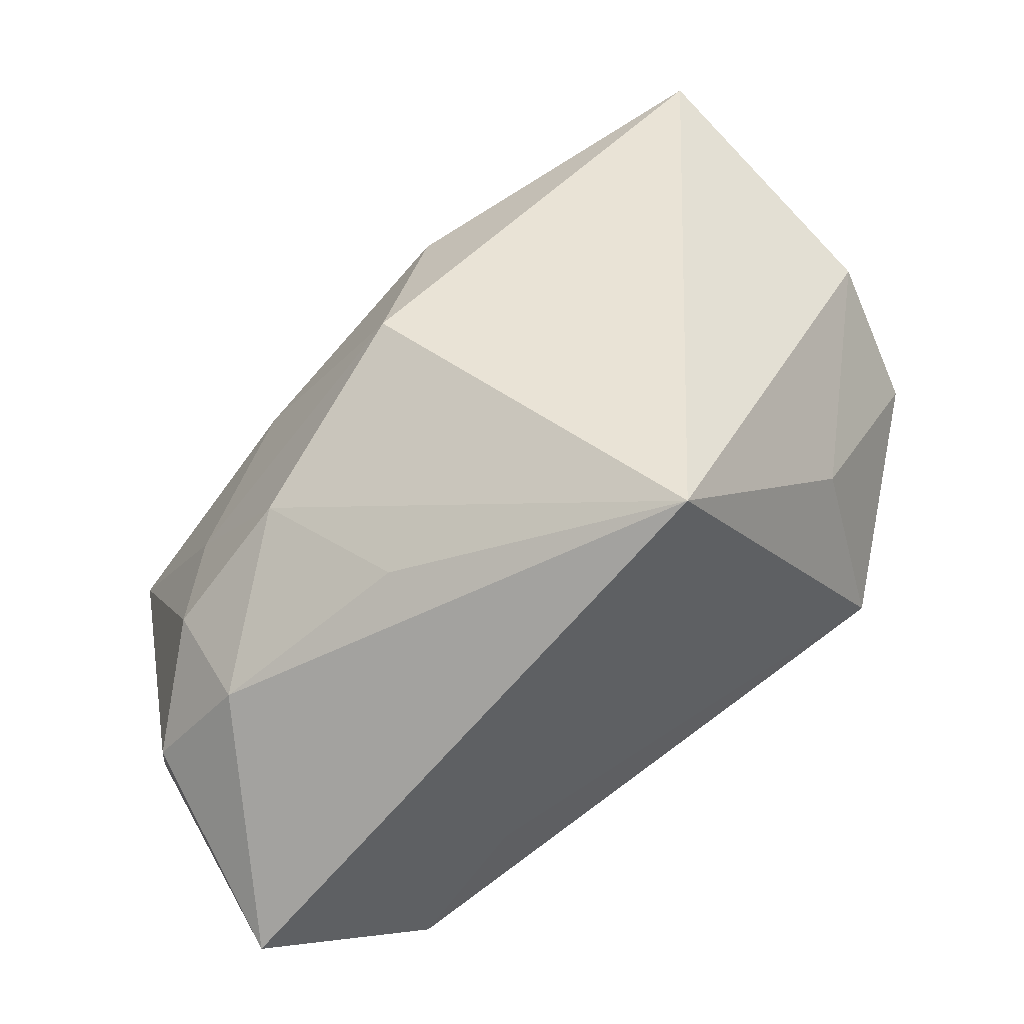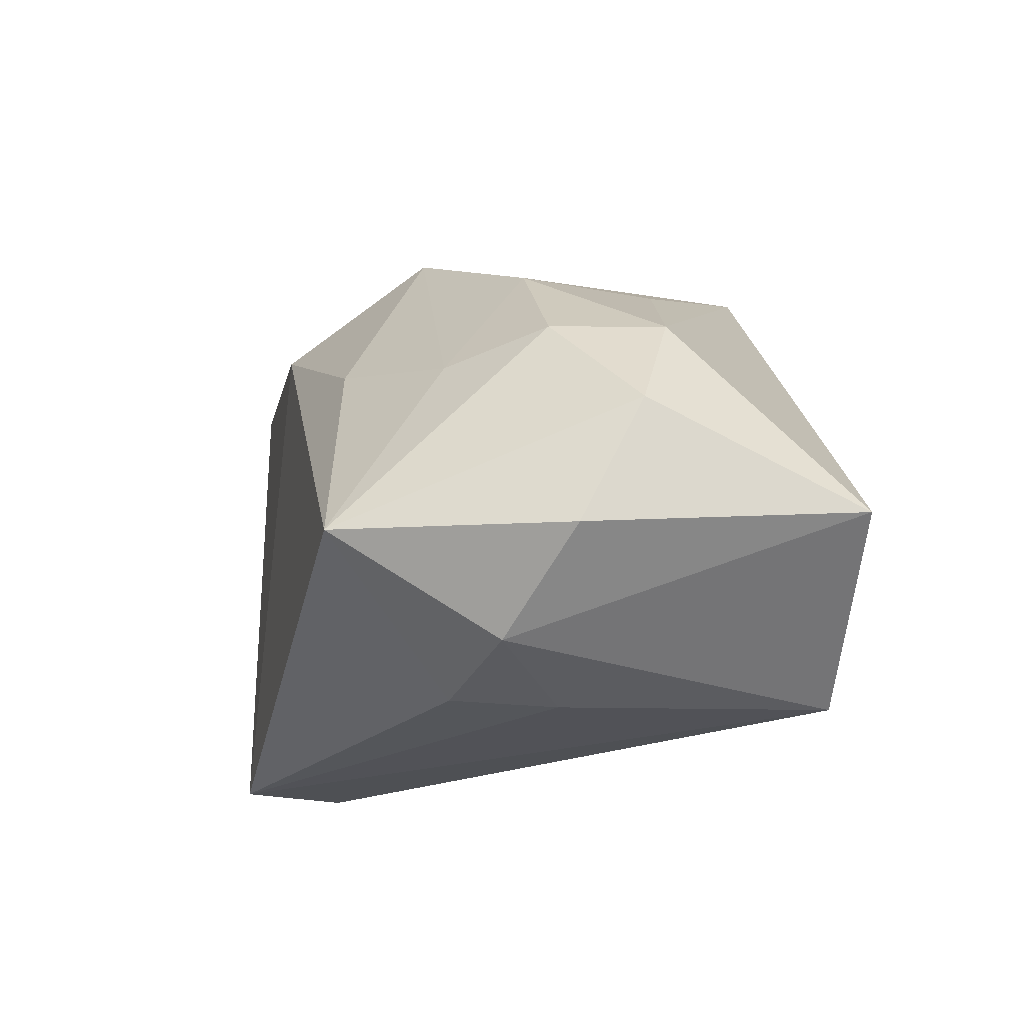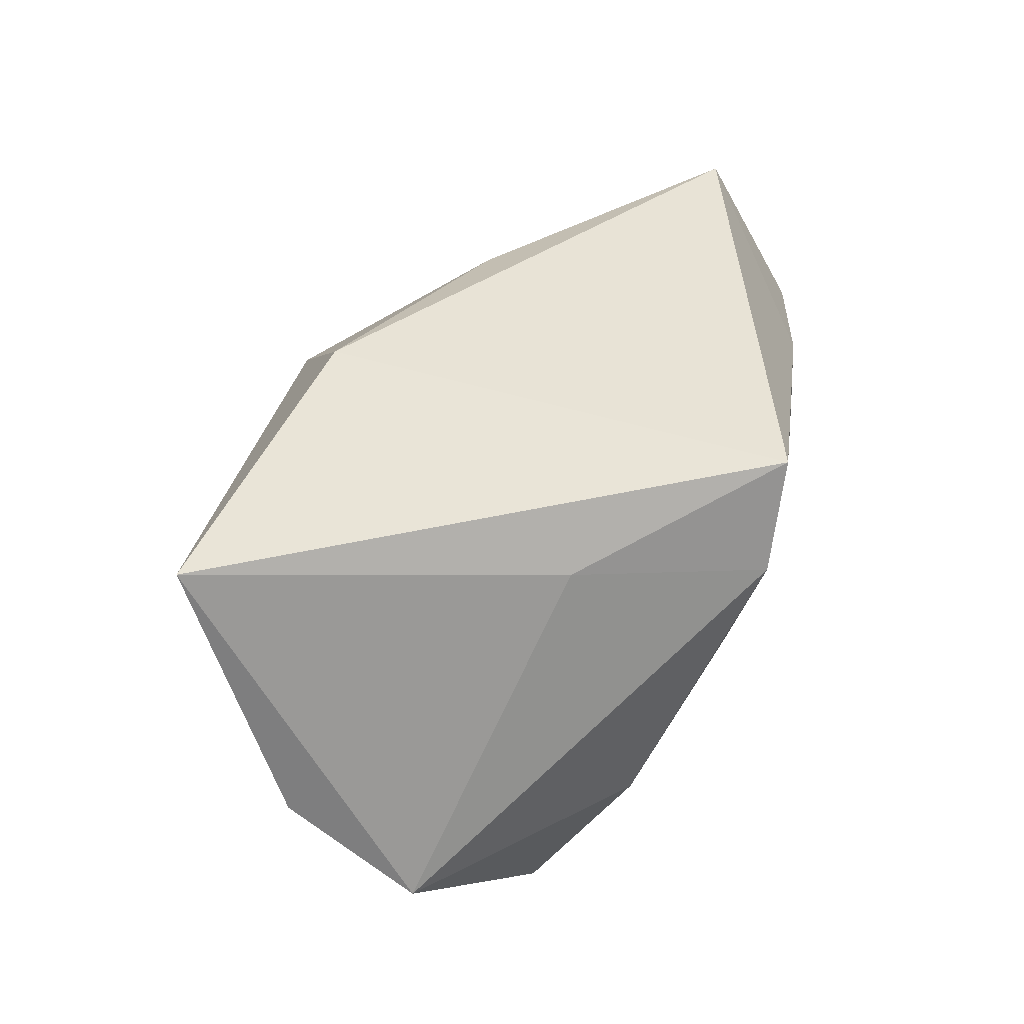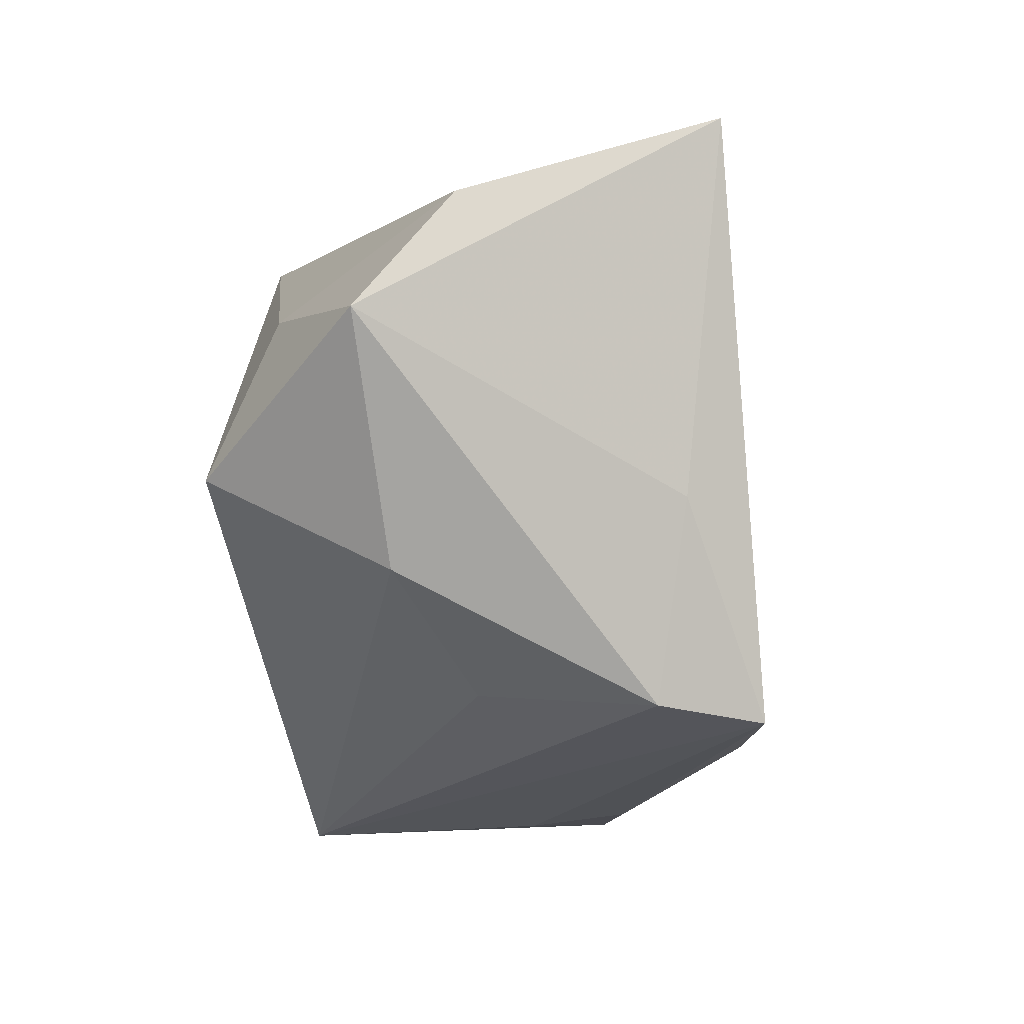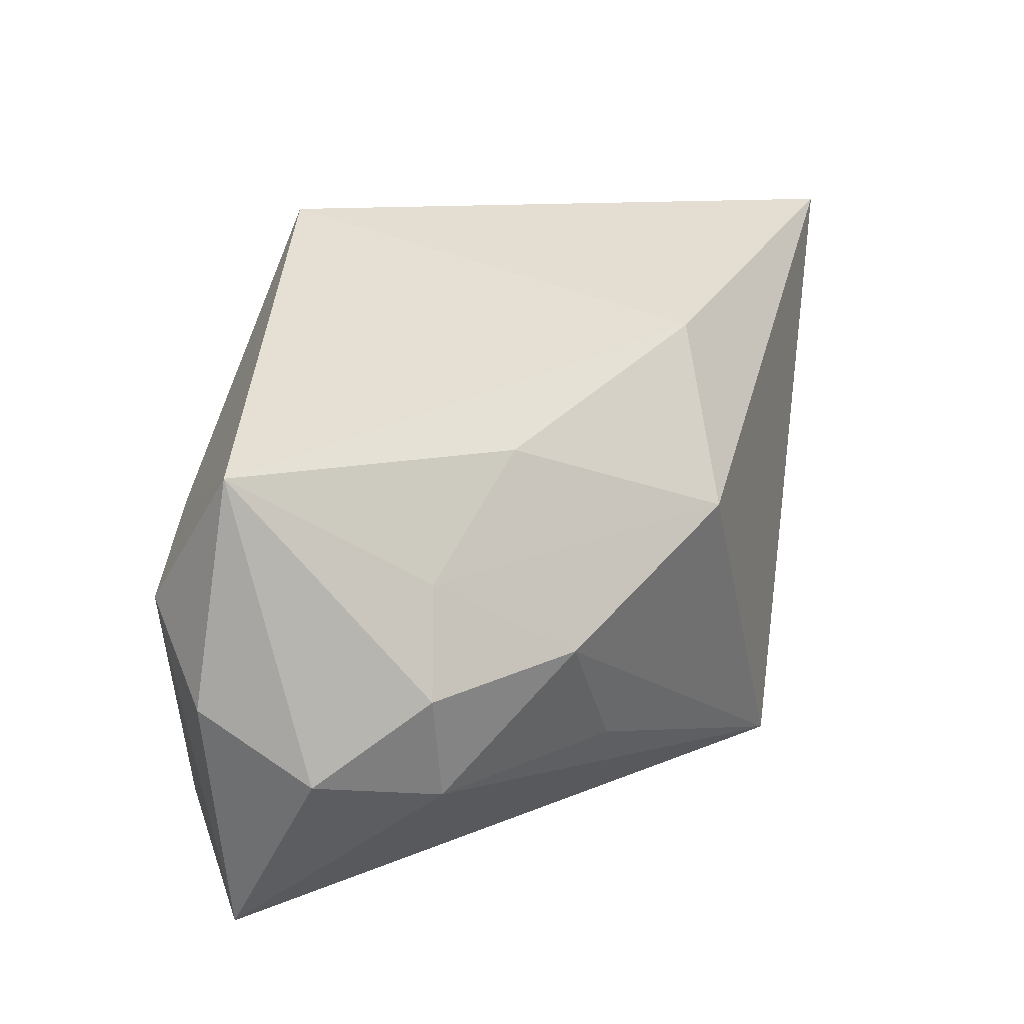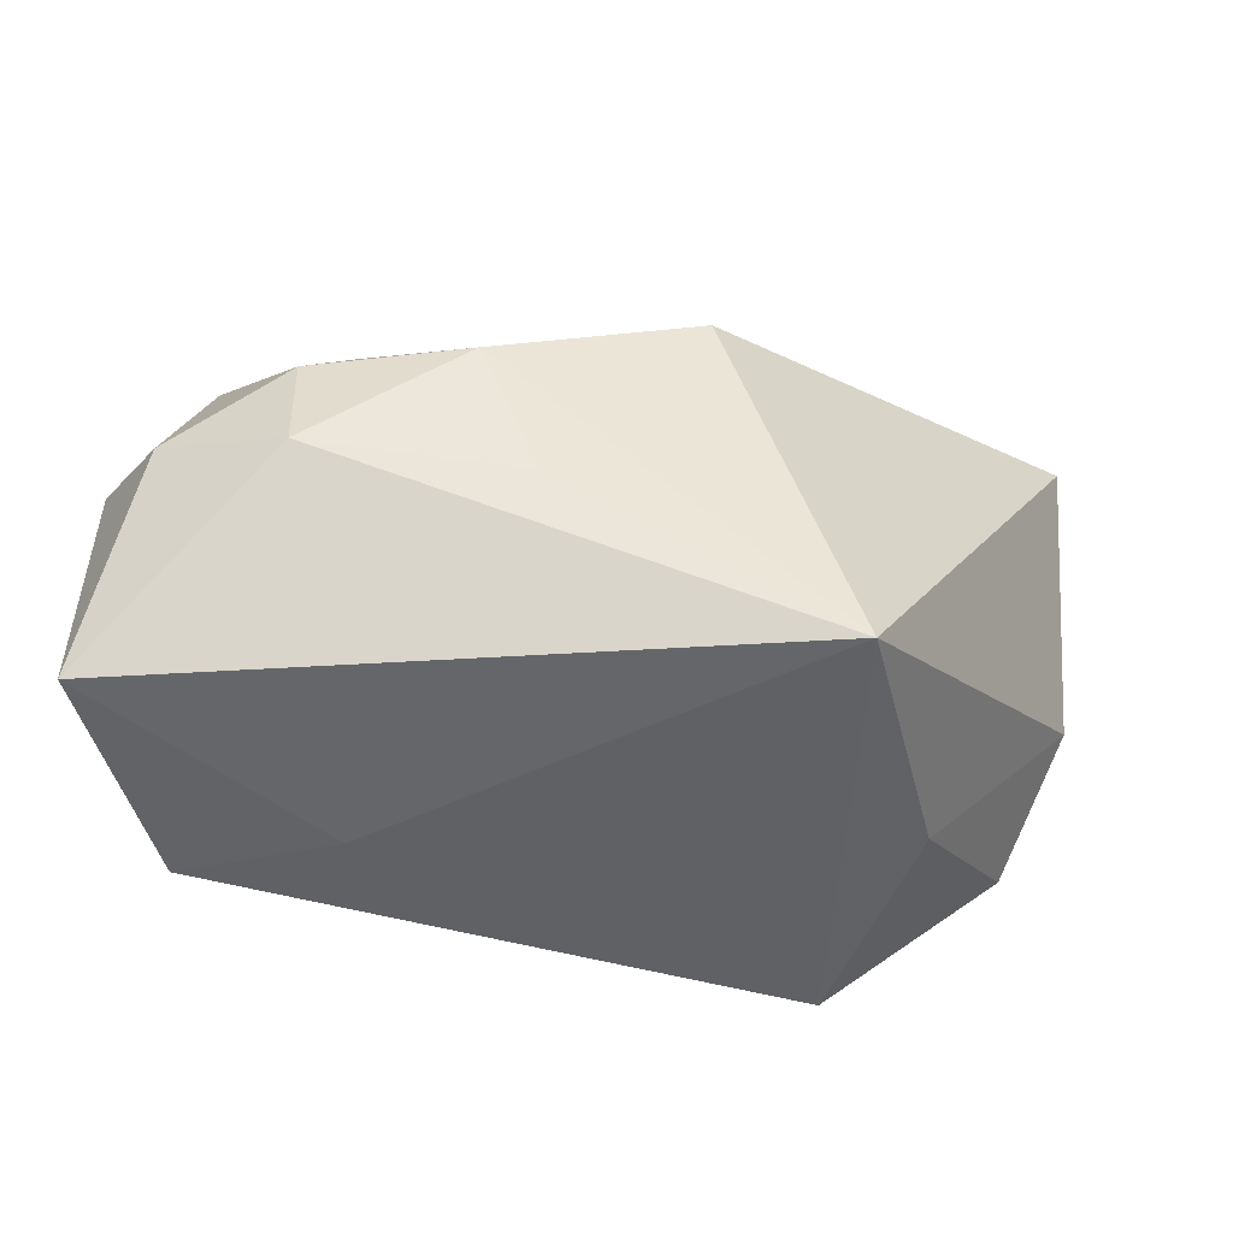
<metadata>
{"format":"obj","ext":"obj","renderer":"f3d","projection":"perspective","resolution":1024,"background":"white","views":[{"elev":52.6,"azim":149.1,"up":"+Y"},{"elev":-22.1,"azim":80.0,"up":"+Y"},{"elev":46.0,"azim":-80.3,"up":"+Z"},{"elev":-22.4,"azim":-83.1,"up":"+Y"},{"elev":34.2,"azim":106.8,"up":"+Z"},{"elev":-48.6,"azim":141.8,"up":"+Z"}]}
</metadata>
<code>
v -0.01941 -0.02635 0.01701
v -0.004237 0.01995 0.02522
v 0.04448 -0.01399 -0.02404
v -0.04534 0.004576 -0.008681
v -0.02953 -0.0152 -0.007283
v -0.04359 0.01702 0.000554
v -0.02949 -0.00516 -0.02572
v 0.0259 -0.02679 -0.02526
v 0.0446 -0.004278 -0.003442
v -0.0272 0.01285 -0.01975
v 0.008188 0.02687 0.01202
v 0.03076 0.003727 0.01274
v -0.003513 0.03146 -0.02572
v 0.01623 -0.01404 -0.02572
v 0.03408 -0.02443 0.007647
v -0.01342 -0.02285 -0.001152
v 0.03762 0.00651 -0.007383
v 0.02027 0.01876 -0.01037
v 0.0179 0.008005 0.02108
v -0.01452 -0.02705 0.02709
v 0.03737 0.005649 0.003854
v 0.03495 -0.01528 0.02398
v -0.03711 0.02723 0.02551
v -0.02669 -0.007971 0.02069
v 0.04332 -0.01625 0.002361
v 0.0215 -0.02643 0.01057
v 0.02612 0.01676 0.00418
v 0.02313 -0.02705 0.0004147
f 11 13 23
f 11 23 2
f 18 17 13
f 13 17 3
f 13 3 14
f 14 3 8
f 27 21 17
f 17 18 27
f 27 13 11
f 27 18 13
f 17 21 9
f 9 3 17
f 25 3 9
f 9 22 25
f 21 22 9
f 16 8 1
f 6 23 13
f 6 4 23
f 13 14 7
f 7 14 8
f 1 8 20
f 8 28 20
f 20 2 23
f 20 22 2
f 11 2 19
f 2 22 19
f 13 7 10
f 10 7 4
f 10 6 13
f 4 6 10
f 5 7 8
f 8 16 5
f 5 16 1
f 1 4 5
f 4 7 5
f 25 22 15
f 15 28 8
f 15 3 25
f 8 3 15
f 24 4 1
f 1 20 24
f 23 4 24
f 24 20 23
f 12 22 21
f 12 19 22
f 21 27 12
f 12 27 11
f 11 19 12
f 22 20 26
f 26 15 22
f 26 20 28
f 28 15 26

</code>
